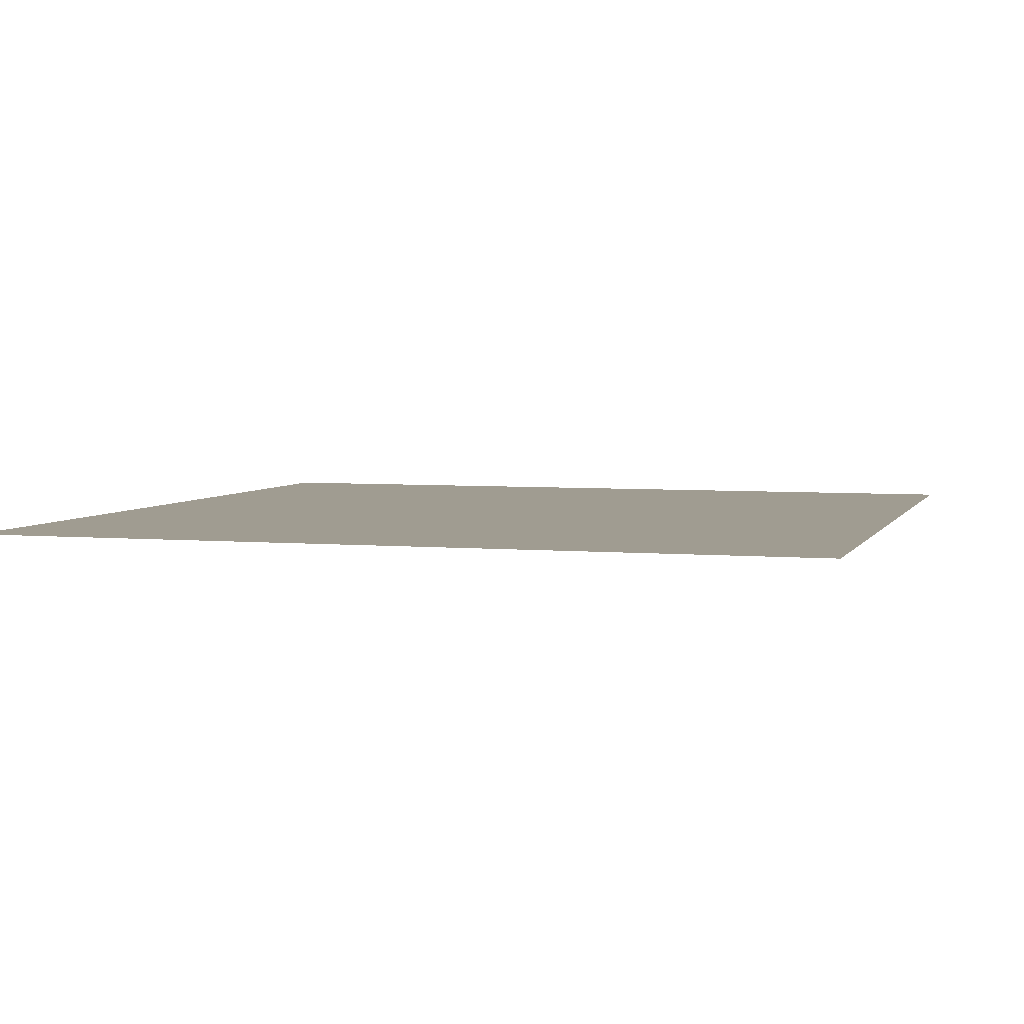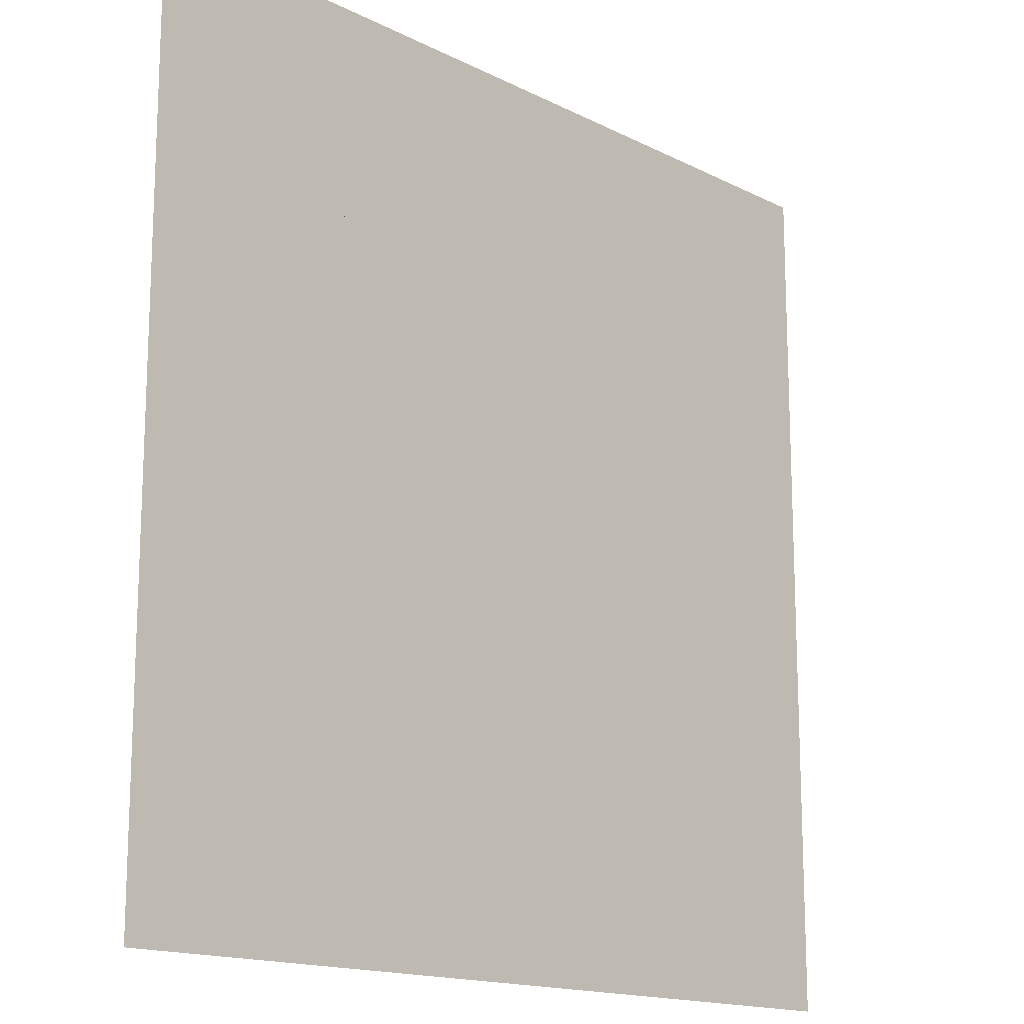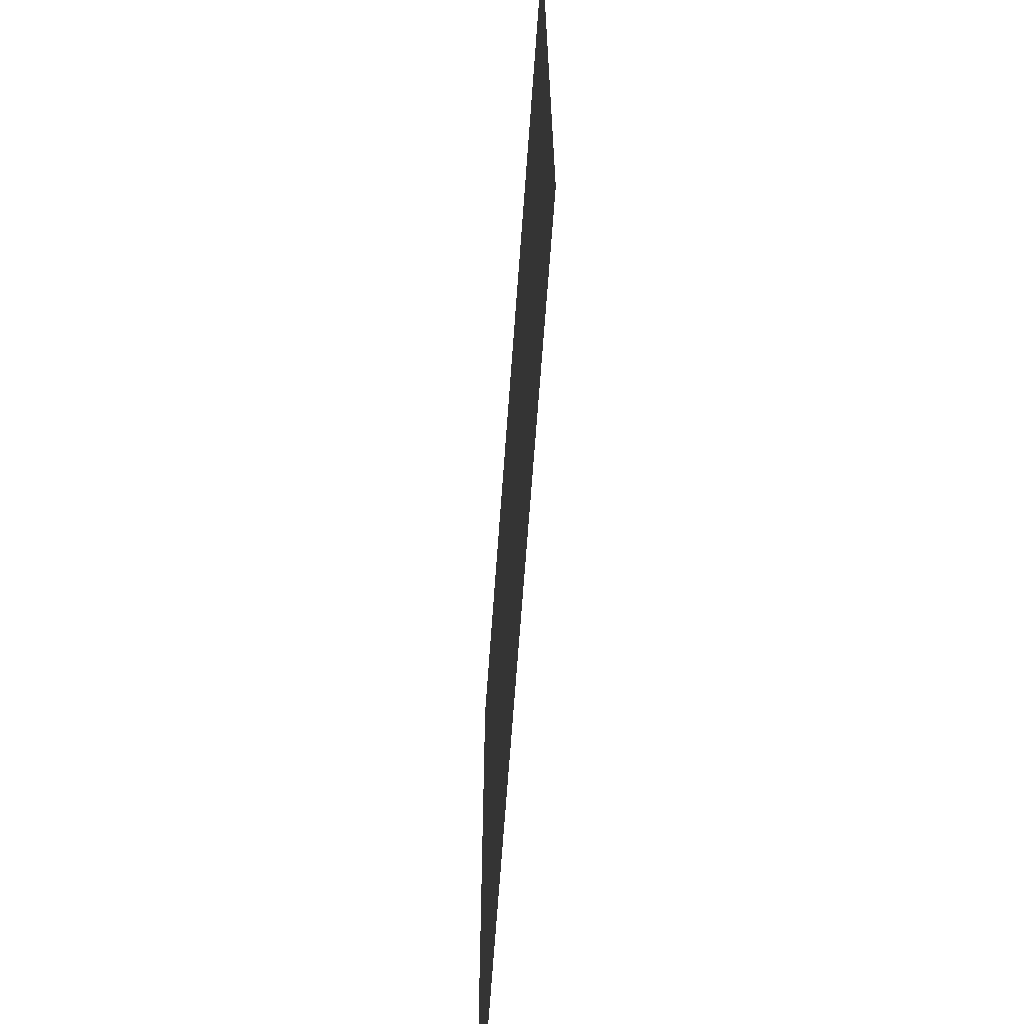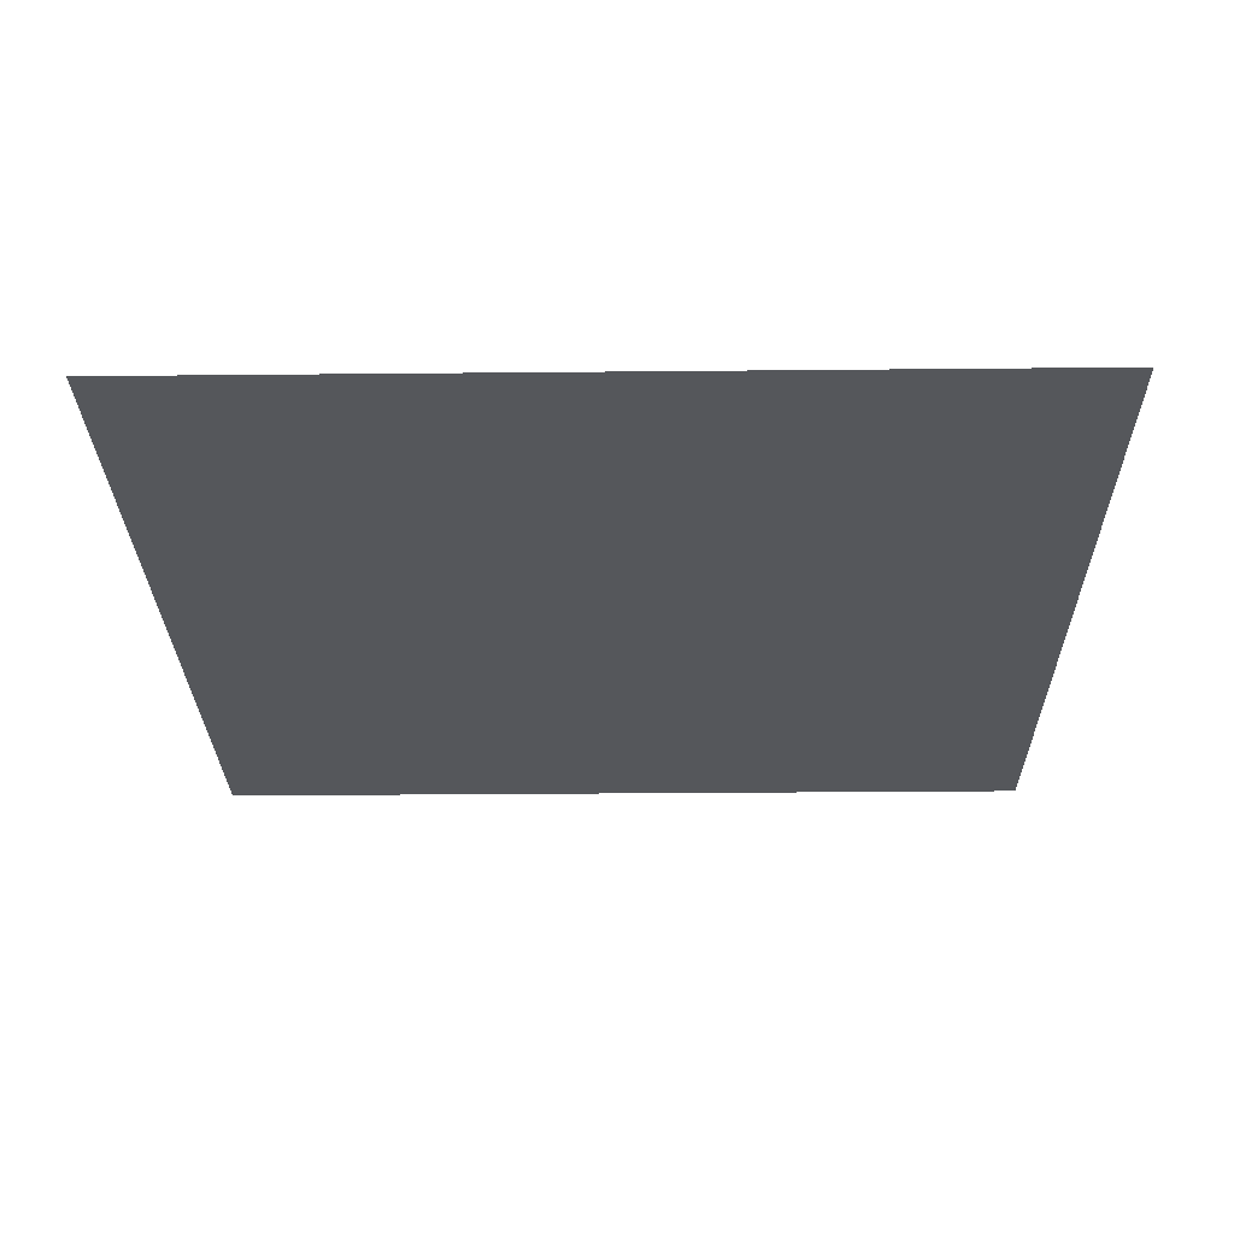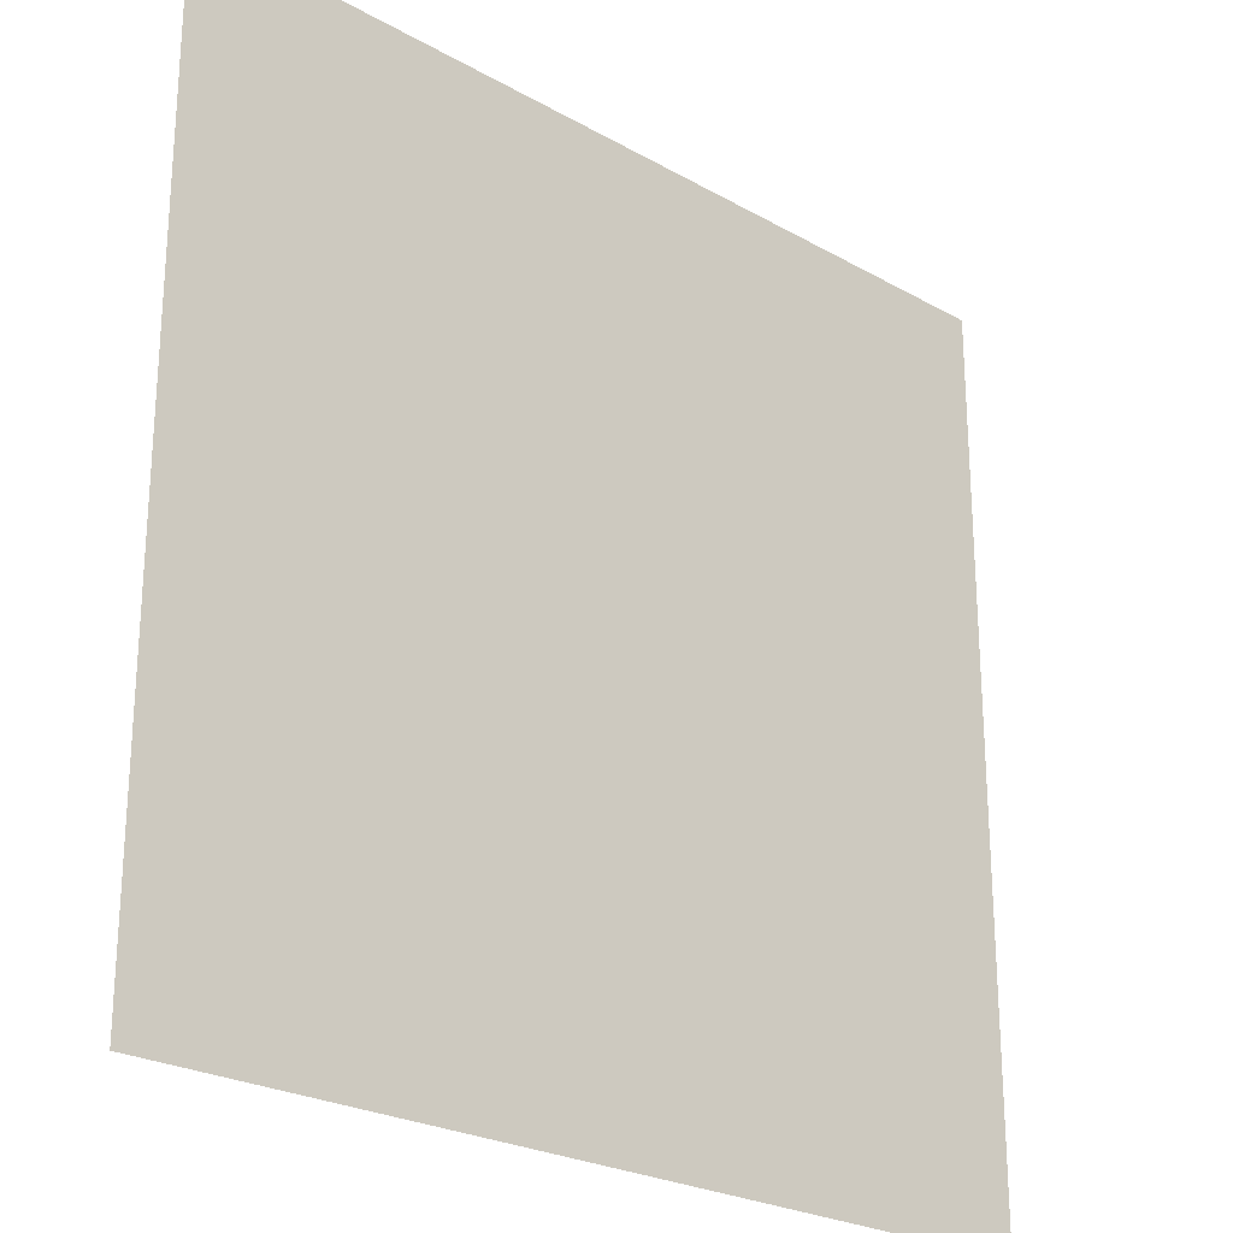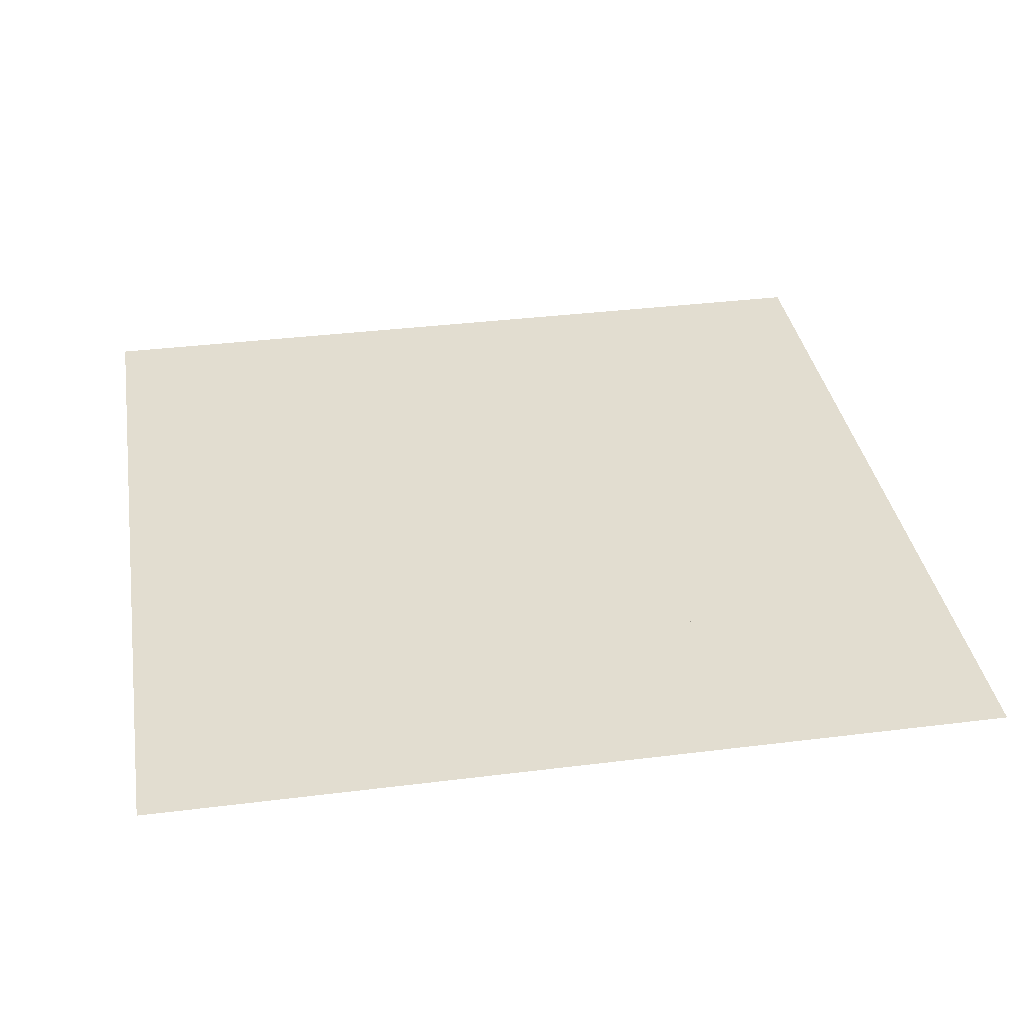
<metadata>
{"format":"obj","ext":"obj","renderer":"f3d","projection":"perspective","resolution":1024,"background":"white","views":[{"elev":4.4,"azim":-163.4,"up":"+Z"},{"elev":-15.5,"azim":133.3,"up":"+Y"},{"elev":-67.2,"azim":-94.1,"up":"+Y"},{"elev":-26.8,"azim":-89.1,"up":"+Z"},{"elev":-24.5,"azim":-42.9,"up":"+Y"},{"elev":35.4,"azim":170.6,"up":"+Z"}]}
</metadata>
<code>
v 0.5 -0.5 0
v -0.5 -0.5 0
v -0.5 0.5 0
v 0.5 0.5 0
v -0.2109 0.3359 0
v -0.1953 0.2656 0
v -0.2891 0.2656 0
v -0.2969 0.3359 0
v -0.007812 0.3359 0
v -0.007812 0.2656 0
v 0.1953 0.3359 0
v 0.1797 0.2656 0
v 0.2812 0.3359 0
v 0.2734 0.2656 0
v 0.25 0.2656 0
v 0.1719 0.2656 0
v -0.1875 0.2656 0
v -0.2656 0.2656 0
v -0.1562 0.1172 0
v -0.007812 0.1172 0
v 0.1328 0.1172 0
v 0.1172 0.1172 0
v 0.125 0.1484 0
v 0.1562 0.1172 0
v 0.2266 0.1172 0
v 0.1797 0.1172 0
v 0.2266 0.1016 0
v 0.1797 0.1016 0
v -0.1562 0.125 0
v -0.1797 0.1172 0
v -0.2422 0.1172 0
v -0.007812 0.375 0
v -0.01562 0.5 0
v 0 0.5 0
v 0.1797 0.375 0
v -0.1953 0.3359 0
v -0.1953 0.3828 0
v -0.2109 0.5 0
v -0.2812 0.3828 0
v -0.2969 0.5 0
v 0.2734 0.5 0
v 0.2812 0.5 0
v 0.2656 0.375 0
v -0.1953 0.1016 0
v -0.2422 0.1016 0
v -0.1953 0.1172 0
v 0.1953 0.5 0
v 0.2578 0.3359 0
v 0.1797 0.3359 0
v -0.2734 0.3359 0
f 1 2 3
f 1 3 4
f 5 6 7
f 5 7 8
f 9 10 6
f 9 6 5
f 11 12 10
f 11 10 9
f 13 14 12
f 13 12 11
f 15 16 12
f 15 12 14
f 17 18 7
f 17 7 6
f 17 6 10
f 10 12 16
f 17 10 19
f 19 10 20
f 32 35 9
f 32 37 33
f 33 37 38
f 35 49 9
f 20 10 21
f 21 10 16
f 24 25 26
f 32 34 35
f 47 35 34
f 21 16 22
f 22 16 23
f 23 16 24
f 26 25 27
f 26 27 28
f 29 30 17
f 32 33 34
f 41 42 43
f 41 43 42
f 44 45 31
f 44 31 46
f 24 16 15
f 24 15 25
f 17 30 18
f 18 30 31
f 32 9 36
f 32 36 37
f 38 37 39
f 38 39 40
f 41 43 35
f 41 35 47
f 43 48 49
f 43 49 35
f 37 36 50
f 37 50 39

</code>
